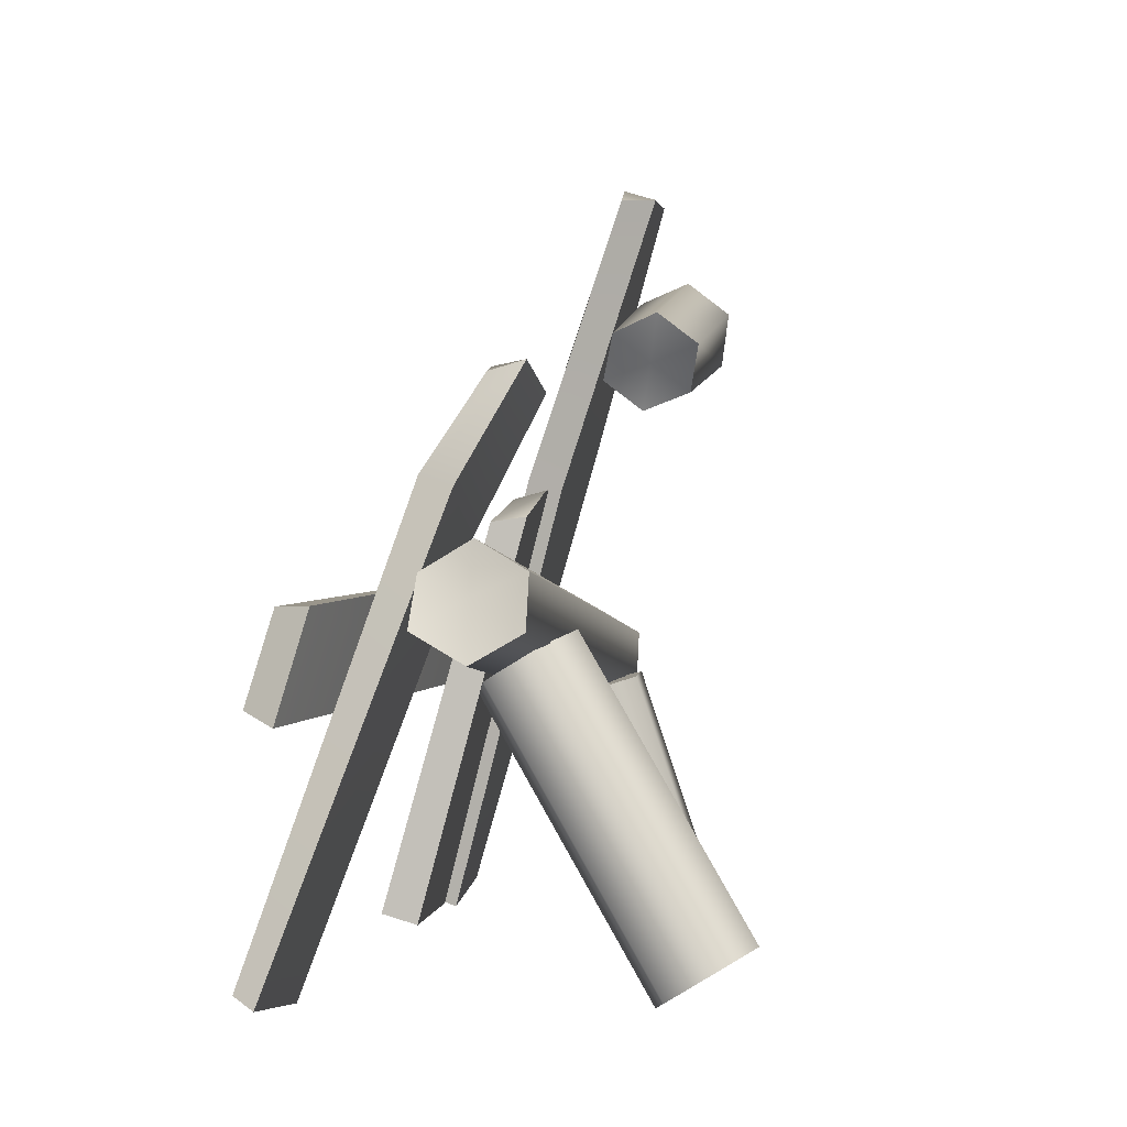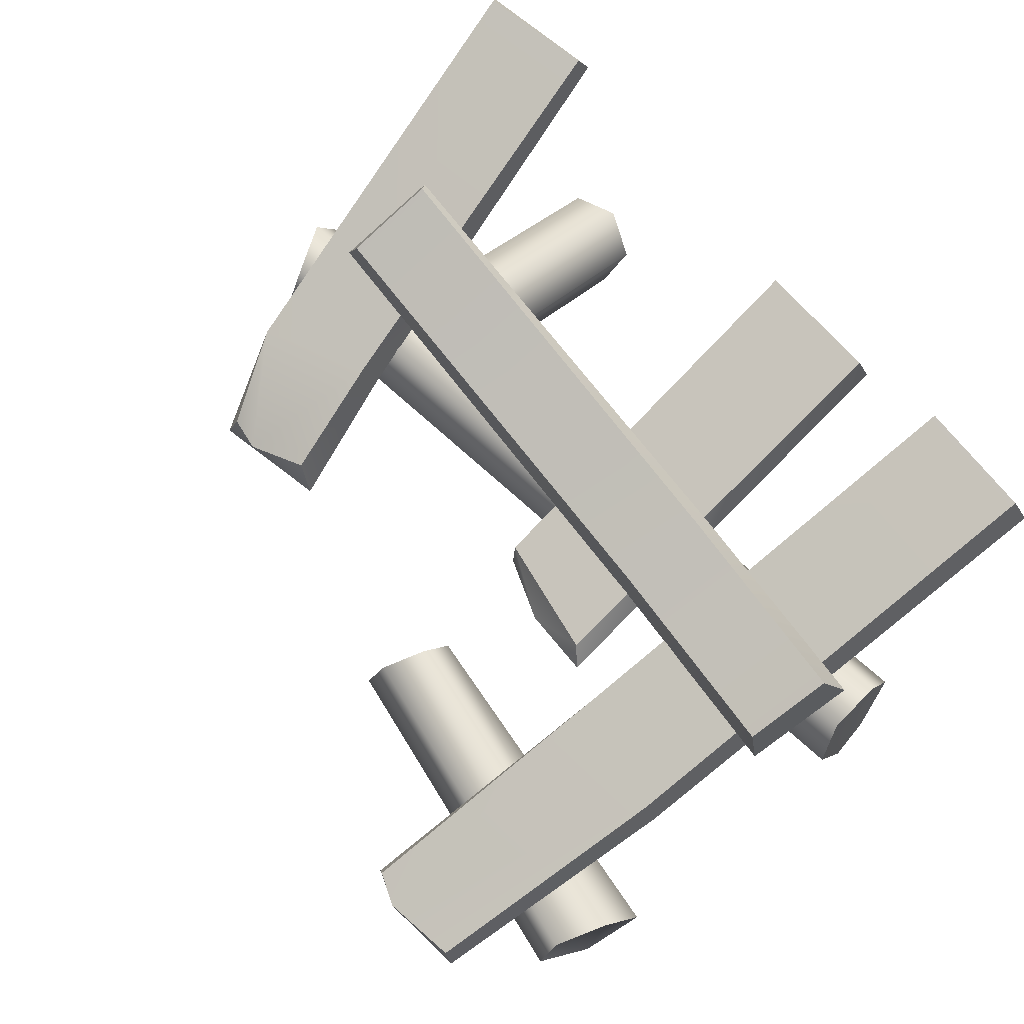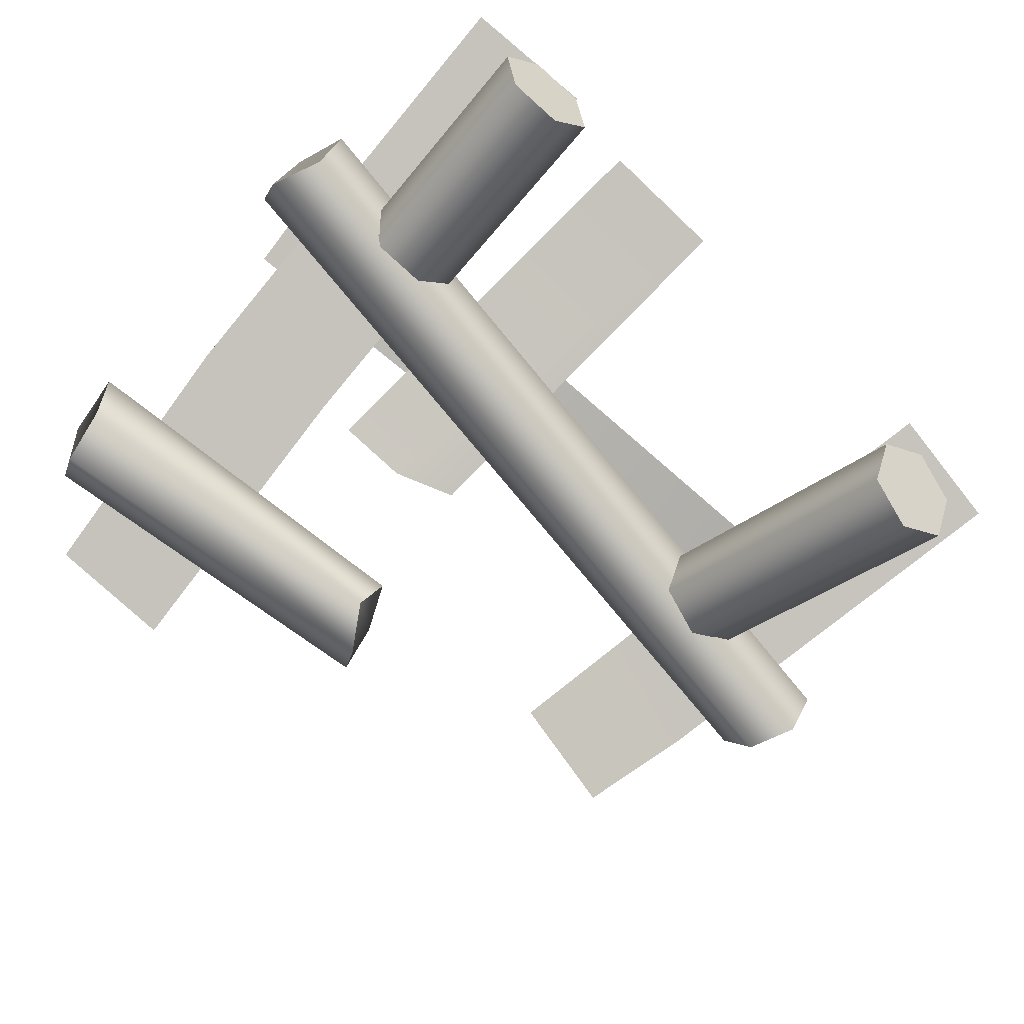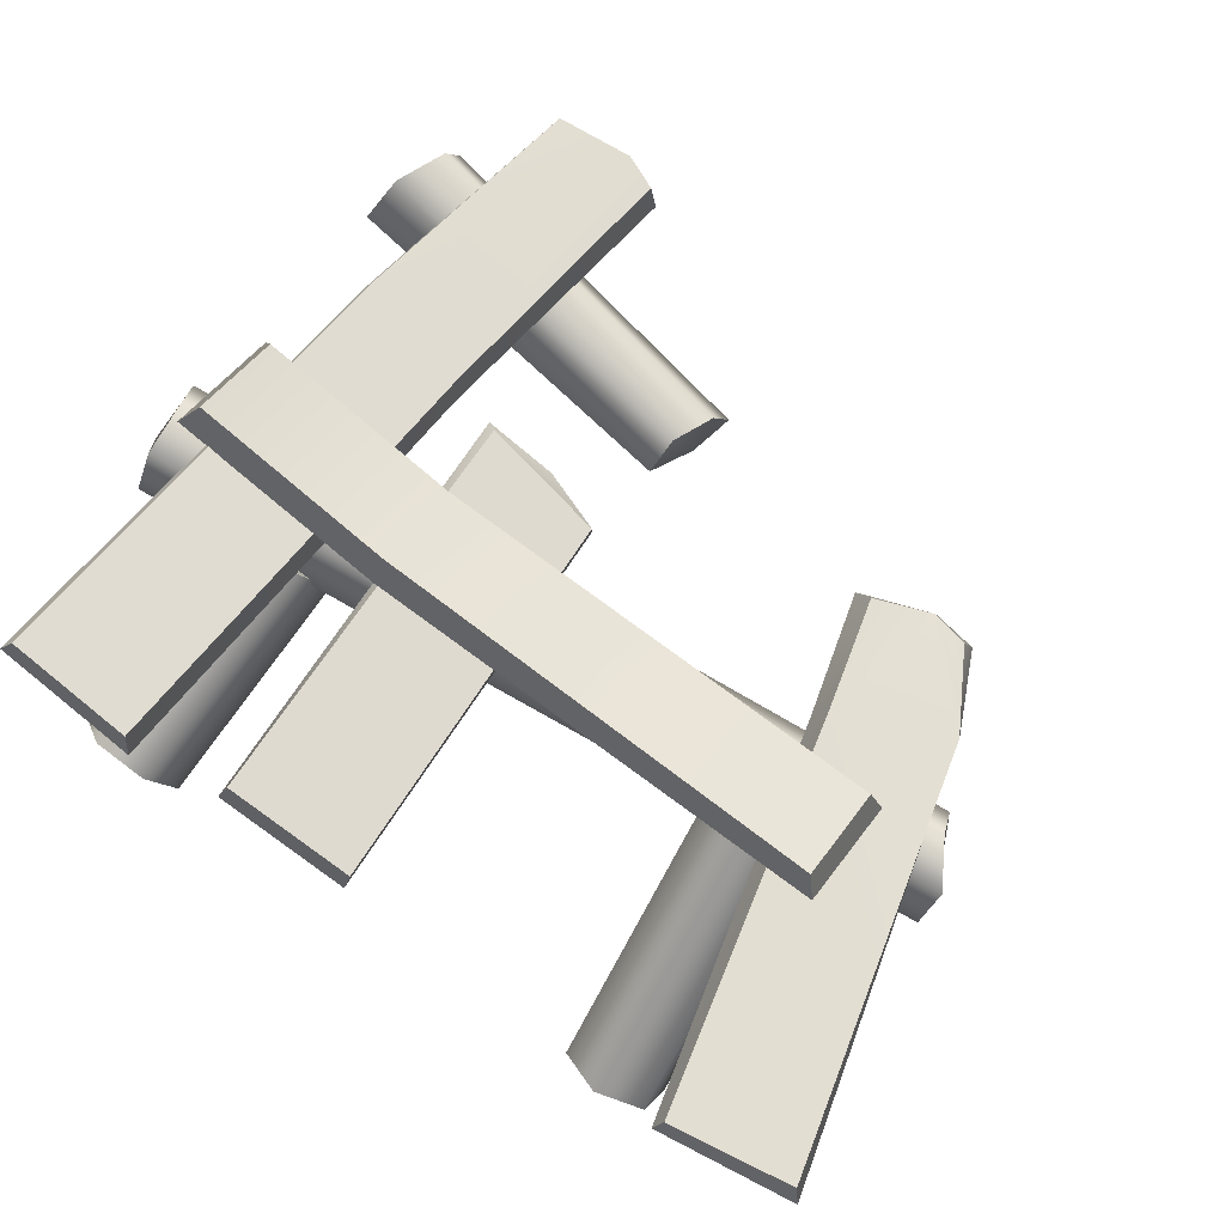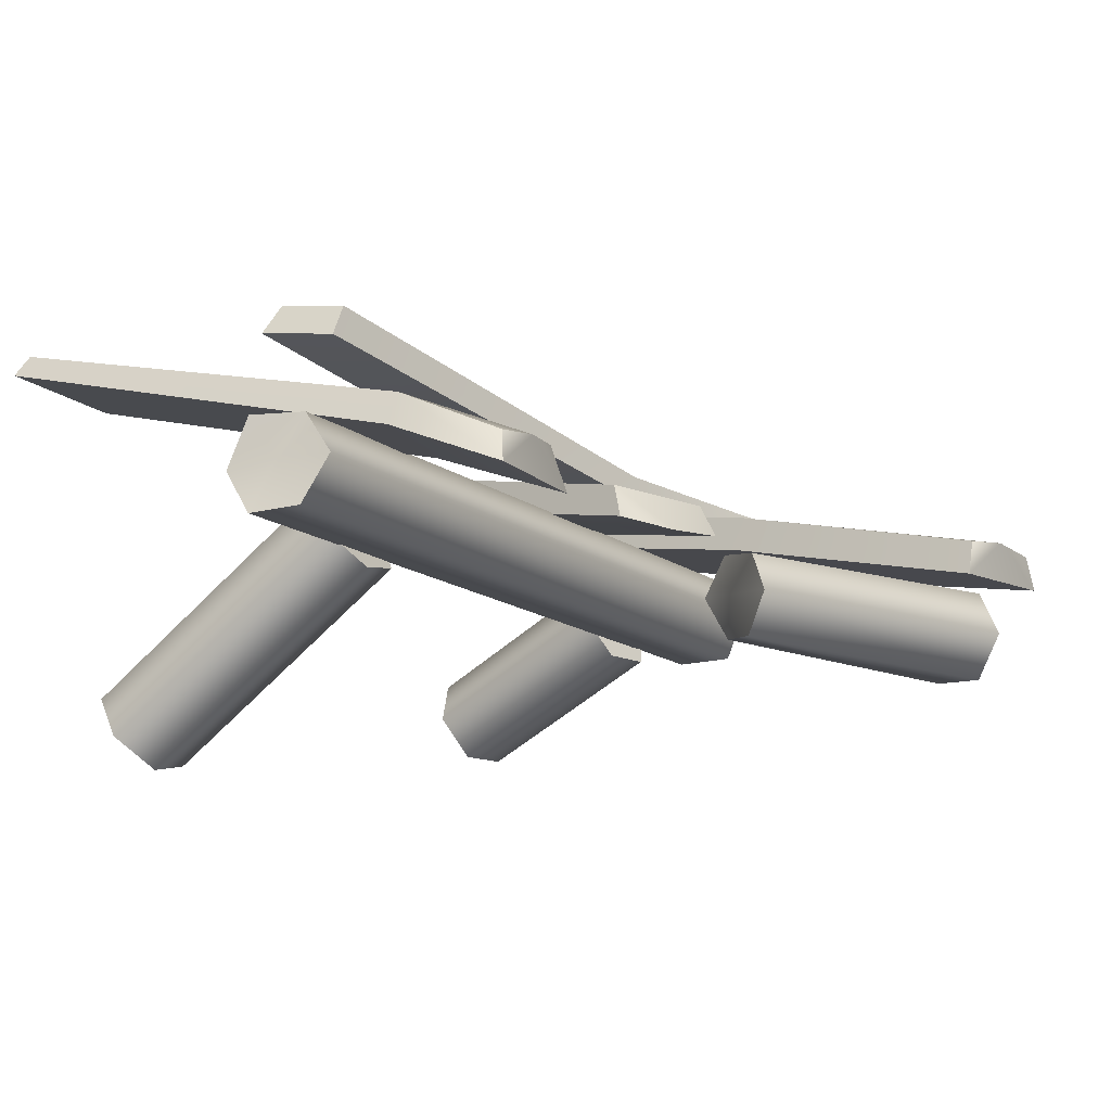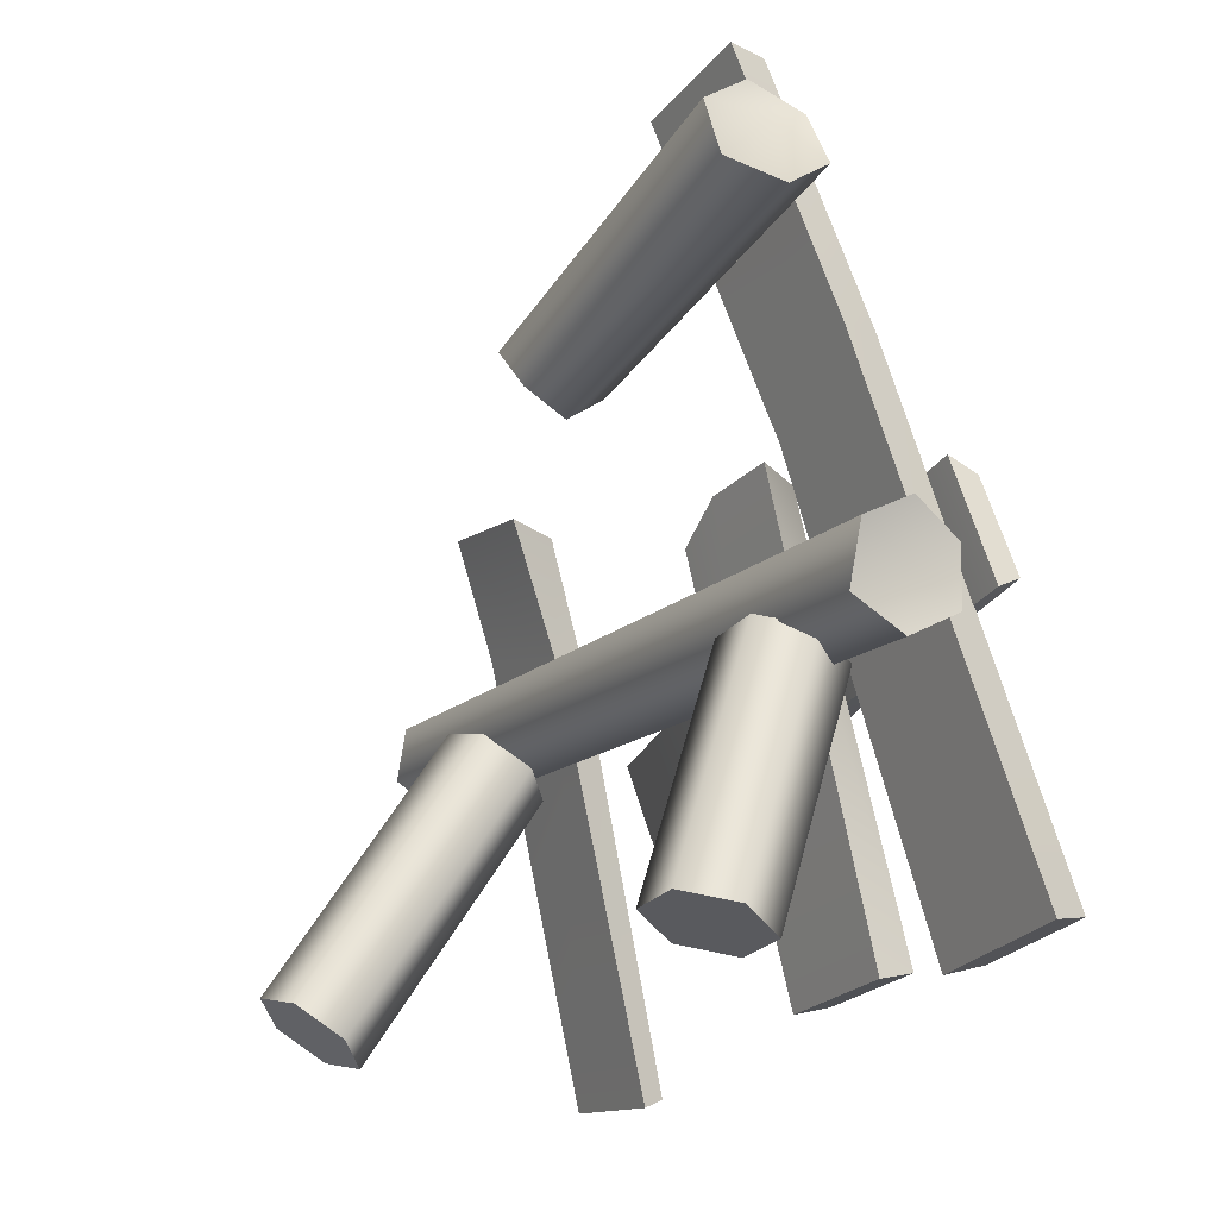
<metadata>
{"format":"obj","ext":"obj","renderer":"f3d","projection":"perspective","resolution":1024,"background":"white","views":[{"elev":1.5,"azim":103.8,"up":"+Y"},{"elev":74.4,"azim":-130.4,"up":"+Z"},{"elev":-73.1,"azim":-43.2,"up":"+Z"},{"elev":78.8,"azim":35.4,"up":"+Z"},{"elev":-21.1,"azim":128.9,"up":"+Z"},{"elev":-22.3,"azim":-112.2,"up":"+Y"}]}
</metadata>
<code>
g f010v001_h
v -0.05309 1.292 -0.3166
v -0.9159 1.288 -0.2121
v -0.1213 1.189 -0.2852
v -0.8902 1.416 -0.2344
v -0.02102 1.361 -0.2299
v -0.867 1.494 -0.1351
v -0.03919 1.318 -0.1266
v -0.8672 1.446 -0.01832
v -0.1213 1.189 -0.2852
v -0.9159 1.288 -0.2121
v -0.9426 1.242 -0.09429
v -0.09208 1.148 -0.1836
v -0.9108 1.324 0.00658
v -0.07896 1.216 -0.0959
v -0.8672 1.446 -0.01832
v -0.03919 1.318 -0.1266
v 0.9066 0.8197 -0.1818
v -0.9202 0.4844 0.00853
v 0.949 0.7082 -0.1863
v -0.9677 0.6069 0.01224
v 0.8837 0.8805 -0.07001
v -0.9567 0.6703 0.1218
v 0.8979 0.8156 0.03685
v -0.9221 0.6103 0.2283
v 0.949 0.7082 -0.1863
v -0.9202 0.4844 0.00853
v -0.9155 0.4207 0.1184
v 0.9603 0.6455 -0.07719
v -0.9121 0.4841 0.2279
v 0.9631 0.7093 0.03589
v -0.9221 0.6103 0.2283
v 0.8979 0.8156 0.03685
v -0.5471 0.5243 -0.071
v -0.5135 -0.03886 -0.1466
v -0.4746 0.4934 0.02595
v -0.586 -0.007937 -0.2436
v -0.6713 0.5279 -0.0575
v -0.7102 -0.004356 -0.2301
v -0.7229 0.5006 0.05294
v -0.7618 -0.0317 -0.1197
v -0.4746 0.4934 0.02595
v -0.5135 -0.03886 -0.1466
v -0.5651 -0.0662 -0.0362
v -0.5263 0.4661 0.1364
v -0.6893 -0.06262 -0.02271
v -0.6504 0.4697 0.1499
v -0.7618 -0.0317 -0.1197
v -0.7229 0.5006 0.05294
v -0.5471 0.5243 -0.071
v -0.7229 0.5006 0.05294
v -0.6713 0.5279 -0.0575
v -0.4746 0.4934 0.02595
v -0.6504 0.4697 0.1499
v -0.5263 0.4661 0.1364
v -0.7102 -0.004356 -0.2301
v -0.5135 -0.03886 -0.1466
v -0.586 -0.007937 -0.2436
v -0.7618 -0.0317 -0.1197
v -0.6893 -0.06262 -0.02271
v -0.5651 -0.0662 -0.0362
v 0.6698 0.6619 -0.1285
v 0.7133 -0.009081 -0.3963
v 0.6572 0.5948 -0.02383
v 0.7259 0.05796 -0.501
v 0.5687 0.6959 -0.1935
v 0.6248 0.09202 -0.566
v 0.4549 0.663 -0.1538
v 0.511 0.05903 -0.5263
v 0.6572 0.5948 -0.02383
v 0.7133 -0.009081 -0.3963
v 0.5995 -0.04207 -0.3566
v 0.5434 0.5619 0.01587
v 0.4983 -0.008015 -0.4216
v 0.4422 0.5959 -0.04911
v 0.511 0.05903 -0.5263
v 0.4549 0.663 -0.1538
v 0.6572 0.5948 -0.02383
v 0.5434 0.5619 0.01587
v 0.4422 0.5959 -0.04911
v 0.6698 0.6619 -0.1285
v 0.4549 0.663 -0.1538
v 0.5687 0.6959 -0.1935
v 0.6248 0.09202 -0.566
v 0.7133 -0.009081 -0.3963
v 0.7259 0.05796 -0.501
v 0.511 0.05903 -0.5263
v 0.4983 -0.008015 -0.4216
v 0.5995 -0.04207 -0.3566
v -0.5236 -0.04576 0.3753
v -0.8517 -0.02433 0.4157
v -0.8157 -0.003027 0.4955
v -0.5322 -0.02098 0.4589
v -0.8517 -0.02433 0.4157
v -0.7681 1.079 0.1629
v -0.8157 -0.003027 0.4955
v -0.7974 1.073 0.08194
v -0.7066 1.663 -0.02108
v -0.729 1.668 -0.1017
v -0.4838 0.9704 0.09953
v -0.5236 -0.04576 0.3753
v -0.5322 -0.02098 0.4589
v -0.4901 0.995 0.183
v -0.4338 1.654 -0.1408
v -0.4514 1.658 -0.05528
v -0.5322 -0.02098 0.4589
v -0.8157 -0.003027 0.4955
v -0.7681 1.079 0.1629
v -0.4901 0.995 0.183
v -0.5312 1.689 -0.04441
v -0.7066 1.663 -0.02108
v -0.4514 1.658 -0.05528
v -0.4838 0.9704 0.09953
v -0.8517 -0.02433 0.4157
v -0.5236 -0.04576 0.3753
v -0.7974 1.073 0.08194
v -0.4338 1.654 -0.1408
v -0.729 1.668 -0.1017
v -0.729 1.668 -0.1017
v -0.5312 1.689 -0.04441
v -0.7066 1.663 -0.02108
v -0.4338 1.654 -0.1408
v -0.4514 1.658 -0.05528
v -0.8746 0.5614 0.3257
v -0.8503 0.8142 0.2511
v -0.8167 0.8033 0.3323
v -0.8349 0.6033 0.3953
v -0.8503 0.8142 0.2511
v -0.3363 0.7677 0.3052
v -0.8167 0.8033 0.3323
v -0.3354 0.7782 0.2282
v 0.7544 0.7445 0.2993
v 0.7198 0.741 0.3846
v 0.7544 0.7445 0.2993
v 0.7434 0.5023 0.3804
v 0.7116 0.5336 0.4549
v 0.7198 0.741 0.3846
v -0.3507 0.5251 0.2988
v -0.8746 0.5614 0.3257
v -0.8349 0.6033 0.3953
v -0.3488 0.5672 0.3762
v 0.7434 0.5023 0.3804
v 0.7116 0.5336 0.4549
v -0.8349 0.6033 0.3953
v -0.8167 0.8033 0.3323
v -0.3363 0.7677 0.3052
v -0.3488 0.5672 0.3762
v 0.7198 0.741 0.3846
v 0.7116 0.5336 0.4549
v -0.3507 0.5251 0.2988
v -0.8503 0.8142 0.2511
v -0.8746 0.5614 0.3257
v -0.3354 0.7782 0.2282
v 0.7544 0.7445 0.2993
v 0.7434 0.5023 0.3804
v 1.056 0.008639 0.3041
v 0.7401 -0.03741 0.3334
v 0.7529 -0.01366 0.3803
v 1.033 0.03238 0.354
v 0.7401 -0.03741 0.3334
v 0.5509 0.8821 0.1105
v 0.7529 -0.01366 0.3803
v 0.5254 0.8607 0.04149
v 0.4843 1.153 0.006844
v 0.4451 1.167 -0.09807
v 0.724 1.221 -0.1296
v 0.8084 0.9989 0.06199
v 0.703 1.2 -0.04463
v 0.8163 0.9775 -0.01006
v 1.033 0.03238 0.354
v 1.056 0.008639 0.3041
v 0.724 1.221 -0.1296
v 0.4451 1.167 -0.09807
v 0.5254 0.8607 0.04149
v 0.8163 0.9775 -0.01006
v 1.056 0.008639 0.3041
v 0.7401 -0.03741 0.3334
v 1.033 0.03238 0.354
v 0.7529 -0.01366 0.3803
v 0.5509 0.8821 0.1105
v 0.8084 0.9989 0.06199
v 0.6172 1.213 -0.03113
v 0.4843 1.153 0.006844
v 0.703 1.2 -0.04463
v 0.724 1.221 -0.1296
v 0.703 1.2 -0.04463
v 0.6172 1.213 -0.03113
v 0.4451 1.167 -0.09807
v 0.4843 1.153 0.006844
v -0.02624 -0.008762 0.3211
v -0.3342 -0.008762 0.3487
v -0.3148 0.01498 0.4312
v -0.01885 0.01498 0.4036
v -0.3148 0.01498 0.4312
v -0.3342 -0.008762 0.3487
v -0.3946 0.9737 0.109
v -0.3612 0.9508 0.186
v -0.01885 0.01498 0.4036
v -0.3148 0.01498 0.4312
v -0.3612 0.9508 0.186
v -0.07228 0.9007 0.1625
v -0.3946 0.9737 0.109
v -0.2265 0.9663 0.07621
v -0.3612 0.9508 0.186
v -0.07228 0.9007 0.1625
v -0.07964 0.9129 0.07987
v -0.07964 0.9129 0.07987
v -0.02624 -0.008762 0.3211
v -0.01885 0.01498 0.4036
v -0.07228 0.9007 0.1625
v -0.3946 0.9737 0.109
v -0.3342 -0.008762 0.3487
v -0.2265 0.9663 0.07621
v -0.02624 -0.008762 0.3211
v -0.07964 0.9129 0.07987
v -0.9121 0.4841 0.2279
v -0.953 0.5363 0.1178
v -0.9221 0.6103 0.2283
v -0.9155 0.4207 0.1184
v -0.9567 0.6703 0.1218
v -0.9202 0.4844 0.00853
v -0.9677 0.6069 0.01224
v 0.8979 0.8156 0.03685
v 0.9346 0.7707 -0.07172
v 0.9631 0.7093 0.03589
v 0.8837 0.8805 -0.07001
v 0.9603 0.6455 -0.07719
v 0.9066 0.8197 -0.1818
v 0.949 0.7082 -0.1863
v -0.9108 1.324 0.00658
v -0.9212 1.386 -0.1063
v -0.8672 1.446 -0.01832
v -0.9426 1.242 -0.09429
v -0.867 1.494 -0.1351
v -0.9159 1.288 -0.2121
v -0.8902 1.416 -0.2344
v -0.03919 1.318 -0.1266
v -0.04325 1.251 -0.2107
v -0.07896 1.216 -0.0959
v -0.02102 1.361 -0.2299
v -0.09208 1.148 -0.1836
v -0.05309 1.292 -0.3166
v -0.1213 1.189 -0.2852
g f010v001_h_0
f 3 2 1
f 2 4 1
f 1 4 5
f 4 6 5
f 5 6 7
f 6 8 7
f 11 10 9
f 12 11 9
f 13 11 12
f 14 13 12
f 15 13 14
f 16 15 14
f 19 18 17
f 18 20 17
f 17 20 21
f 20 22 21
f 21 22 23
f 22 24 23
f 27 26 25
f 28 27 25
f 29 27 28
f 30 29 28
f 31 29 30
f 32 31 30
f 35 34 33
f 34 36 33
f 33 36 37
f 36 38 37
f 37 38 39
f 38 40 39
f 43 42 41
f 44 43 41
f 45 43 44
f 46 45 44
f 47 45 46
f 48 47 46
f 51 50 49
f 50 52 49
f 52 50 53
f 54 52 53
f 57 56 55
f 56 58 55
f 59 58 56
f 60 59 56
f 63 62 61
f 62 64 61
f 61 64 65
f 64 66 65
f 65 66 67
f 66 68 67
f 71 70 69
f 72 71 69
f 73 71 72
f 74 73 72
f 75 73 74
f 76 75 74
f 79 78 77
f 80 79 77
f 79 80 81
f 80 82 81
f 85 84 83
f 84 86 83
f 87 86 84
f 88 87 84
f 91 90 89
f 92 91 89
f 95 94 93
f 94 96 93
f 94 97 96
f 97 98 96
f 101 100 99
f 102 101 99
f 102 99 103
f 104 102 103
f 107 106 105
f 108 107 105
f 108 109 107
f 109 110 107
f 108 111 109
f 114 113 112
f 113 115 112
f 112 115 116
f 115 117 116
f 120 119 118
f 119 121 118
f 119 122 121
f 125 124 123
f 126 125 123
f 129 128 127
f 128 130 127
f 130 128 131
f 128 132 131
f 135 134 133
f 136 135 133
f 139 138 137
f 140 139 137
f 137 141 140
f 141 142 140
f 145 144 143
f 146 145 143
f 145 146 147
f 146 148 147
f 151 150 149
f 150 152 149
f 152 153 149
f 153 154 149
f 157 156 155
f 158 157 155
f 161 160 159
f 160 162 159
f 160 163 162
f 163 164 162
f 167 166 165
f 166 168 165
f 166 169 168
f 169 170 168
f 173 172 171
f 174 173 171
f 174 175 173
f 175 176 173
f 179 178 177
f 180 179 177
f 180 181 179
f 181 182 179
f 180 183 181
f 186 185 184
f 186 184 187
f 188 186 187
f 191 190 189
f 192 191 189
f 195 194 193
f 196 195 193
f 199 198 197
f 200 199 197
f 203 202 201
f 203 204 202
f 204 205 202
f 208 207 206
f 209 208 206
f 212 211 210
f 212 213 211
f 212 214 213
f 217 216 215
f 215 216 218
f 219 216 217
f 218 216 220
f 221 216 219
f 220 216 221
f 224 223 222
f 222 223 225
f 226 223 224
f 225 223 227
f 228 223 226
f 227 223 228
f 231 230 229
f 229 230 232
f 233 230 231
f 232 230 234
f 235 230 233
f 234 230 235
f 238 237 236
f 236 237 239
f 240 237 238
f 239 237 241
f 242 237 240
f 241 237 242

</code>
